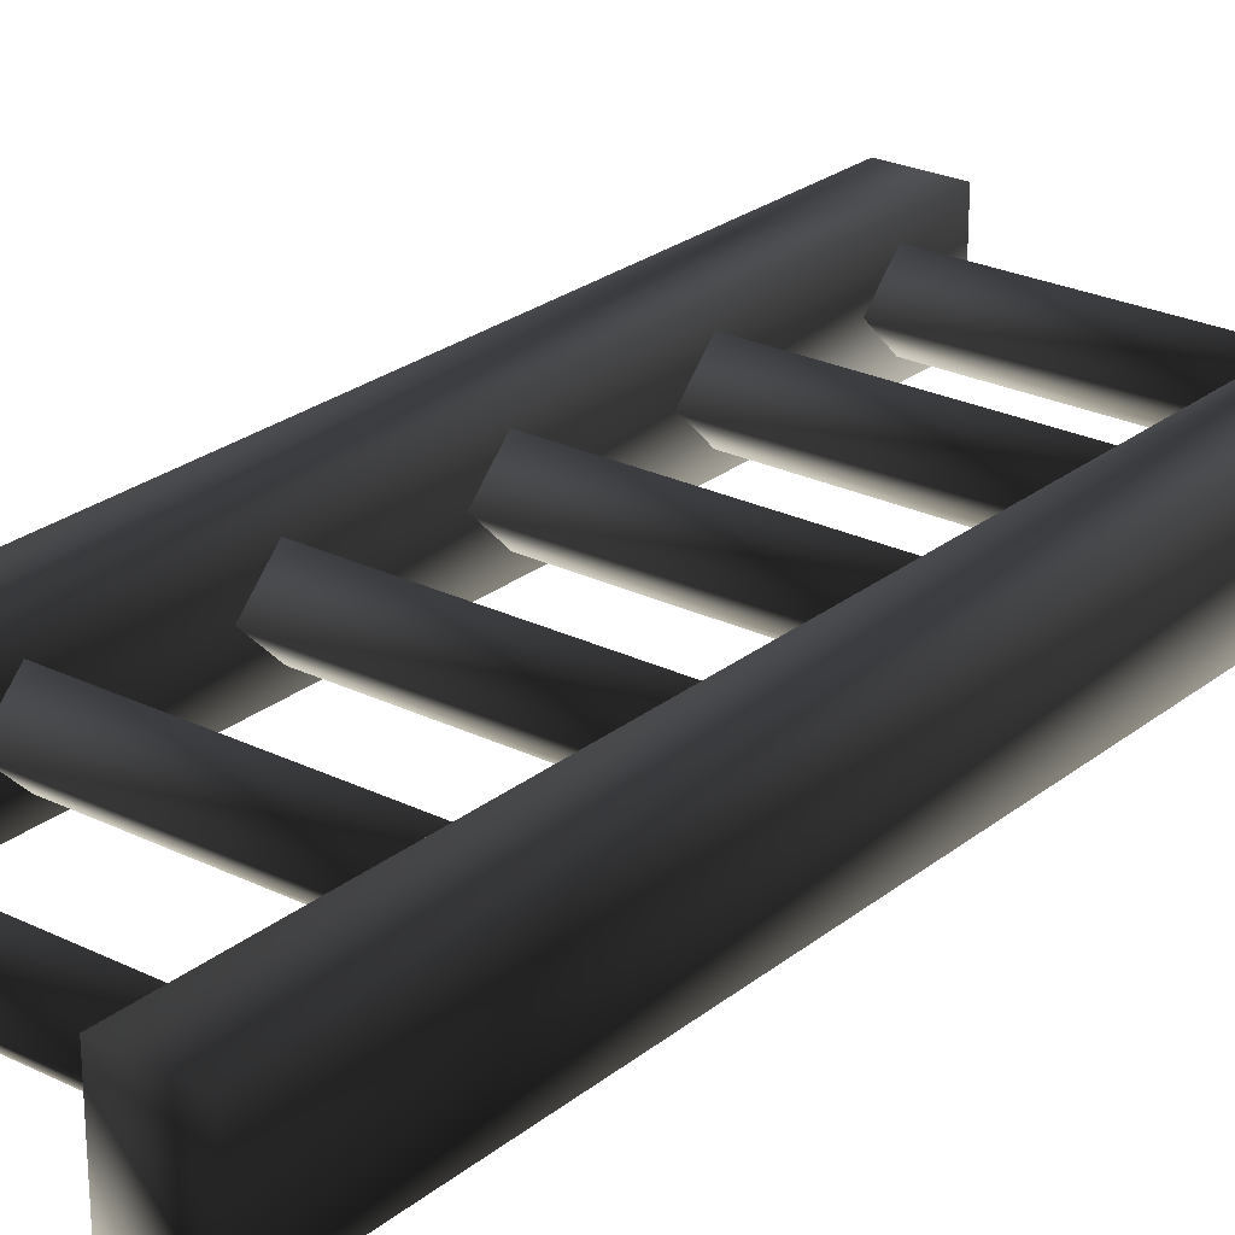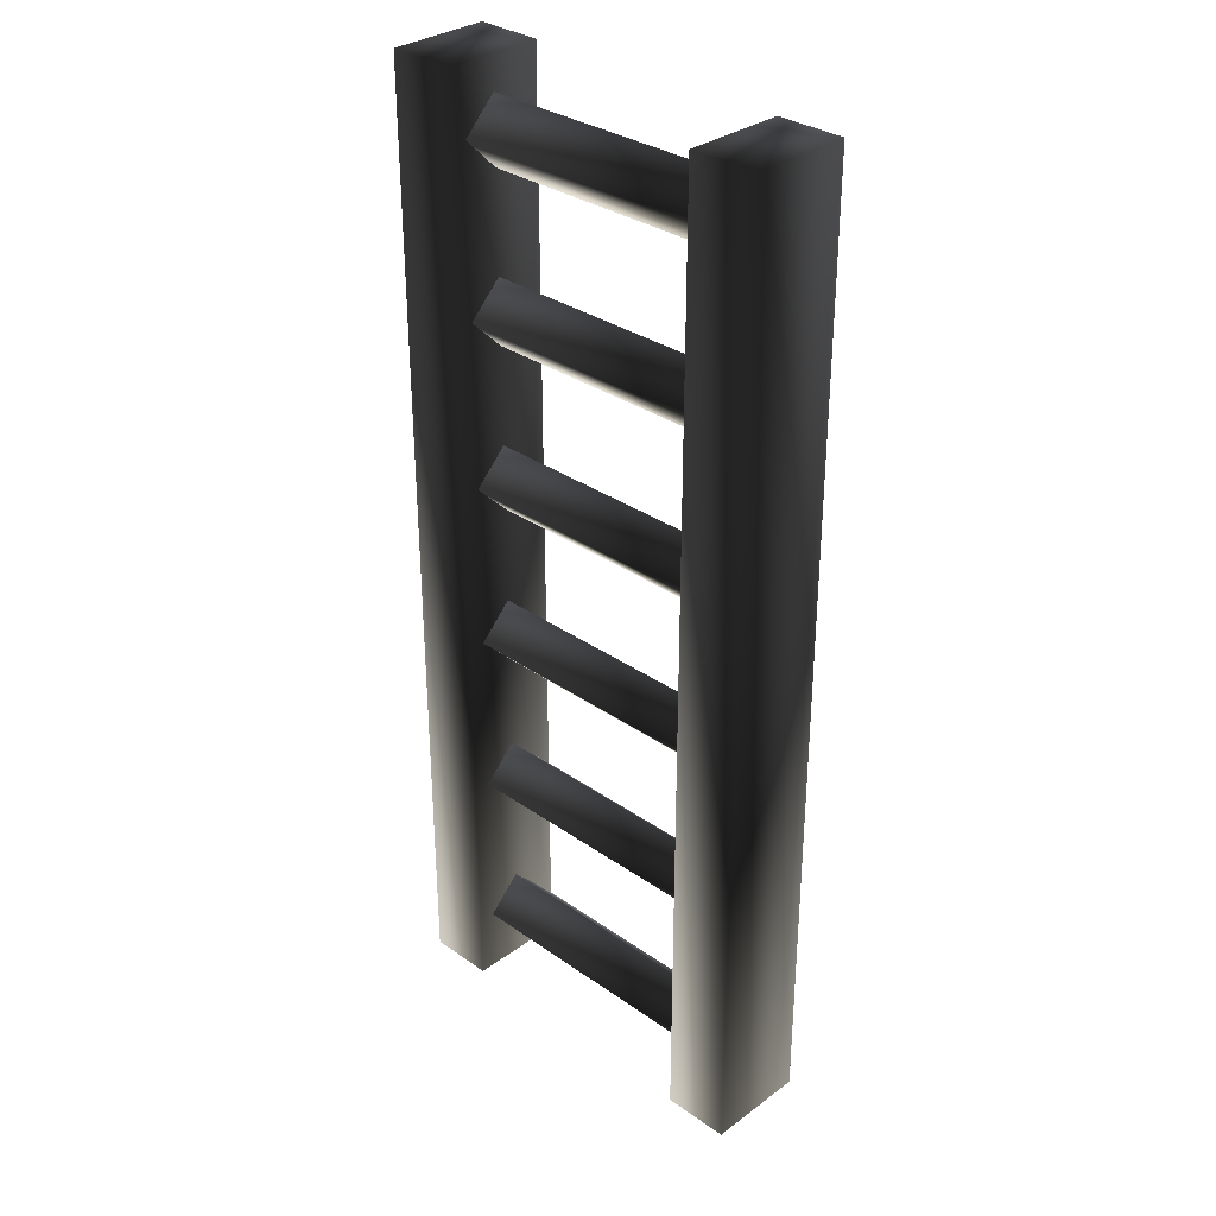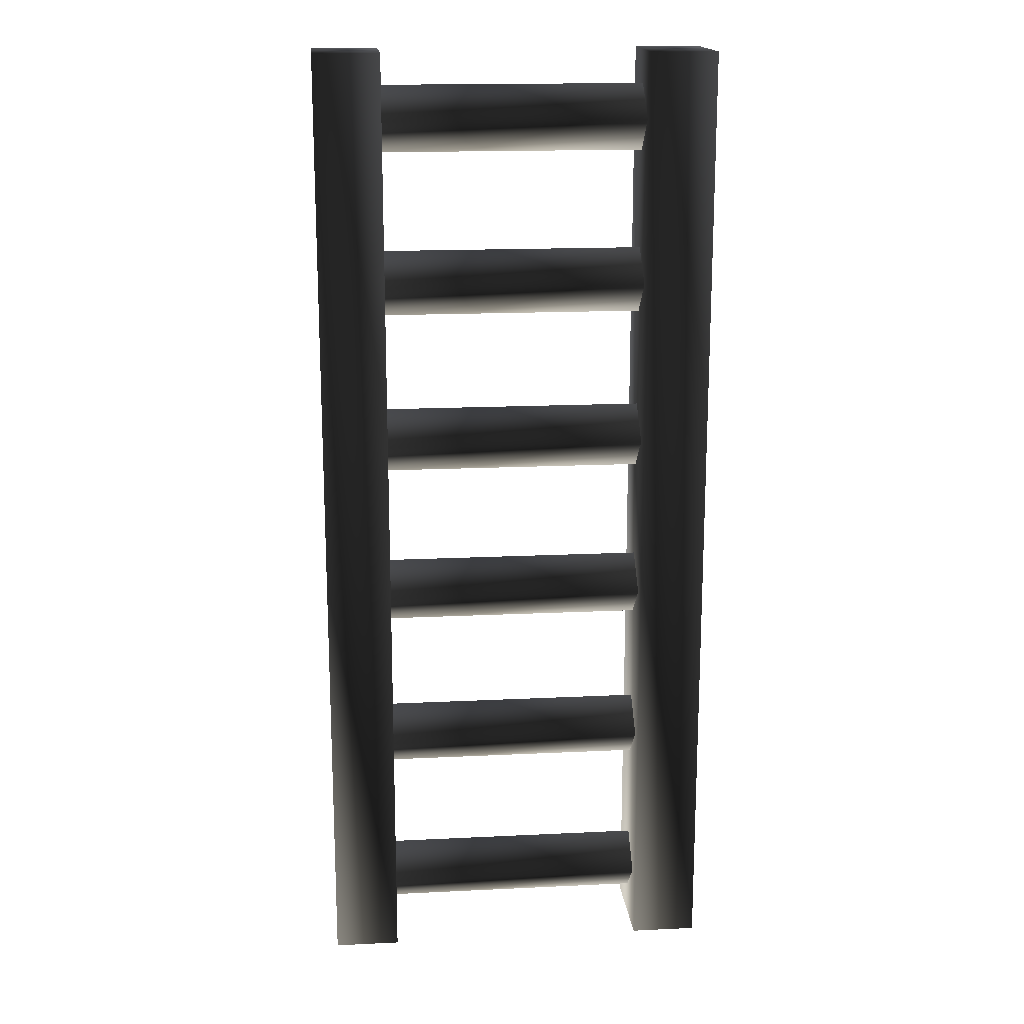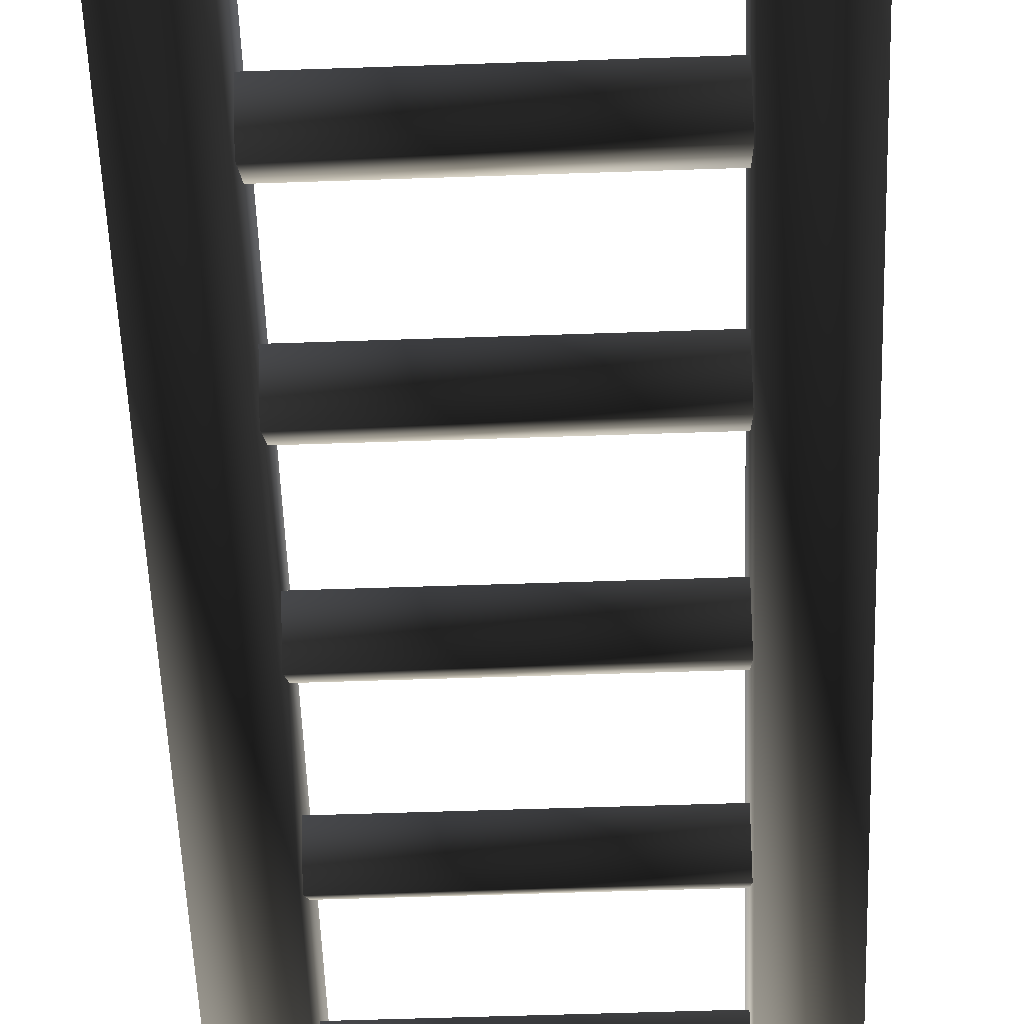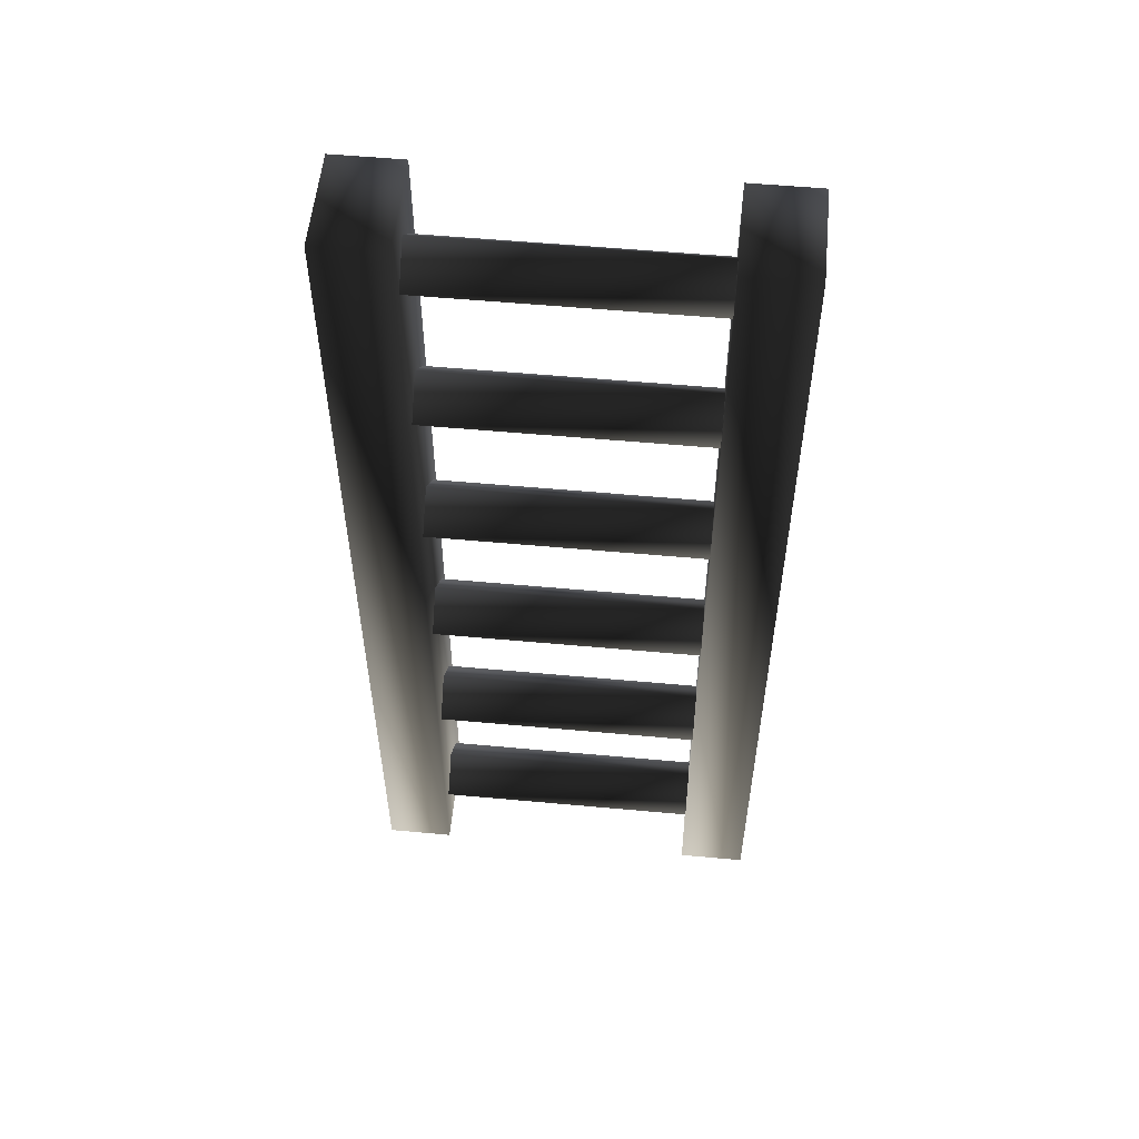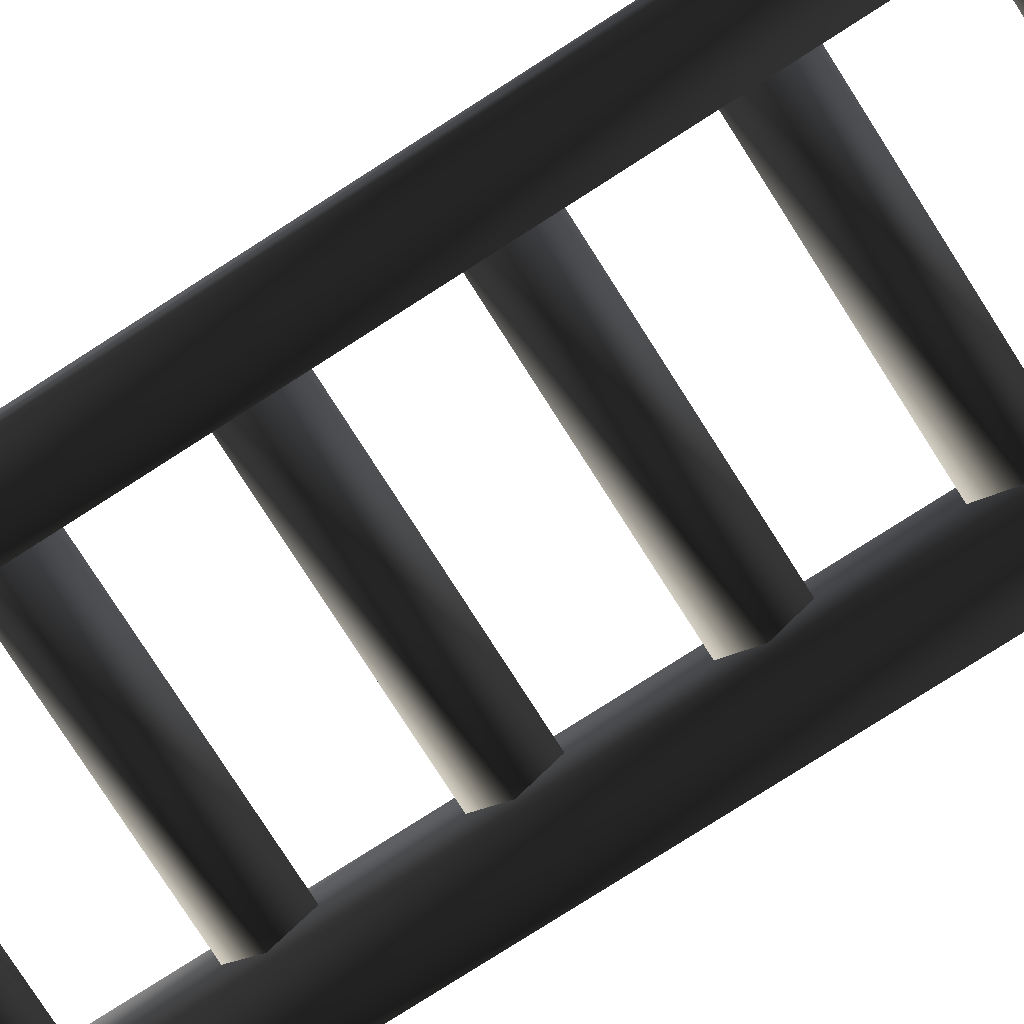
<metadata>
{"format":"obj","ext":"obj","renderer":"f3d","projection":"perspective","resolution":1024,"background":"white","views":[{"elev":25.2,"azim":-141.6,"up":"+Z"},{"elev":32.2,"azim":-135.6,"up":"+Y"},{"elev":16.8,"azim":-5.6,"up":"+Y"},{"elev":-54.7,"azim":2.1,"up":"+Z"},{"elev":55.5,"azim":-174.5,"up":"+Y"},{"elev":-78.9,"azim":-57.4,"up":"+Z"}]}
</metadata>
<code>
v -32 -168 0
v 32 -168 0
v 32 -176 -8
v -32 -176 -8
v 32 -184 0
v -32 -184 0
v -32 -184 0
v 32 -184 0
v 32 -176 8
v -32 -176 8
v 32 -168 0
v -32 -168 0
v 32 -168 0
v 32 -176 8
v 32 -184 0
v 32 -176 -8
v -32 -176 8
v -32 -168 0
v -32 -176 -8
v -32 -184 0
v -32 -128 0
v 32 -128 0
v 32 -136 -8
v -32 -136 -8
v 32 -144 0
v -32 -144 0
v -32 -144 0
v 32 -144 0
v 32 -136 8
v -32 -136 8
v 32 -128 0
v -32 -128 0
v 32 -136 8
v 32 -136 -8
v -32 -136 8
v -32 -136 -8
v -32 -88 0
v 32 -88 0
v 32 -96 -8
v -32 -96 -8
v -32 -96 -8
v 32 -96 -8
v 32 -104 -3.815e-06
v -32 -104 -3.815e-06
v -32 -104 3.815e-06
v 32 -104 3.815e-06
v 32 -96 8
v -32 -96 8
v -32 -96 8
v 32 -96 8
v 32 -88 -3.815e-06
v -32 -88 -3.815e-06
v 32 -88 0
v 32 -96 8
v 32 -104 0
v 32 -96 -8
v -32 -96 8
v -32 -88 0
v -32 -96 -8
v -32 -104 0
v -32 -48 1.907e-06
v 32 -48 1.907e-06
v 32 -56 -8
v -32 -56 -8
v -32 -56 -8
v 32 -56 -8
v 32 -64 0
v -32 -64 0
v -32 -64 0
v 32 -64 0
v 32 -56 8
v -32 -56 8
v -32 -56 8
v 32 -56 8
v 32 -48 -1.907e-06
v -32 -48 -1.907e-06
v 32 -48 0
v 32 -56 8
v 32 -56 -8
v -32 -56 8
v -32 -48 0
v -32 -56 -8
v -32 -8 0
v 32 -8 0
v 32 -16 -8
v -32 -16 -8
v -32 -16 -8
v 32 -16 -8
v 32 -24 -9.537e-07
v -32 -24 -9.537e-07
v -32 -24 9.537e-07
v 32 -24 9.537e-07
v 32 -16 8
v -32 -16 8
v 32 -8 2.384e-07
v -32 -8 2.384e-07
v 32 -16 8
v 32 -24 0
v 32 -16 -8
v -32 -16 8
v -32 -16 -8
v -32 -24 0
v -32 32 0
v 32 32 0
v 32 24 -8
v -32 24 -8
v -32 24 -8
v 32 24 -8
v 32 16 0
v -32 16 0
v -32 16 0
v 32 16 0
v 32 24 8
v -32 24 8
v -32 24 8
v 32 24 8
v 32 32 9.537e-07
v -32 32 9.537e-07
v 32 24 8
v 32 24 -8
v -32 24 8
v -32 24 -8
v 48 40 -12
v 48 -192 -12
v 32 -192 -12
v 32 40 -12
v 32 40 -12
v 32 -192 -12
v 32 -192 12
v 32 40 12
v 32 40 12
v 32 -192 12
v 48 -192 12
v 48 40 12
v 48 40 12
v 48 -192 12
v 48 -192 -12
v 48 40 -12
v 48 -192 -12
v 48 -192 12
v 32 -192 12
v 32 -192 -12
v 48 40 12
v 48 40 -12
v 32 40 -12
v 32 40 12
v -32 40 -12
v -32 -192 -12
v -48 -192 -12
v -48 40 -12
v -48 40 -12
v -48 -192 -12
v -48 -192 12
v -48 40 12
v -48 40 12
v -48 -192 12
v -32 -192 12
v -32 40 12
v -32 40 12
v -32 -192 12
v -32 -192 -12
v -32 40 -12
v -32 -192 -12
v -32 -192 12
v -48 -192 12
v -48 -192 -12
v -32 40 12
v -32 40 -12
v -48 40 -12
v -48 40 12
f 1/0 2/0 3/0
f 1/0 3/0 4/0
f 4/0 3/0 5/0
f 4/0 5/0 6/0
f 7/0 8/0 9/0
f 7/0 9/0 10/0
f 10/0 9/0 11/0
f 10/0 11/0 12/0
f 13/0 14/0 15/0
f 13/0 15/0 16/0
f 17/0 18/0 19/0
f 17/0 19/0 20/0
f 21/0 22/0 23/0
f 21/0 23/0 24/0
f 24/0 23/0 25/0
f 24/0 25/0 26/0
f 27/0 28/0 29/0
f 27/0 29/0 30/0
f 30/0 29/0 31/0
f 30/0 31/0 32/0
f 22/0 33/0 25/0
f 22/0 25/0 34/0
f 35/0 21/0 36/0
f 35/0 36/0 26/0
f 37/0 38/0 39/0
f 37/0 39/0 40/0
f 41/0 42/0 43/0
f 41/0 43/0 44/0
f 45/0 46/0 47/0
f 45/0 47/0 48/0
f 49/0 50/0 51/0
f 49/0 51/0 52/0
f 53/0 54/0 55/0
f 53/0 55/0 56/0
f 57/0 58/0 59/0
f 57/0 59/0 60/0
f 61/0 62/0 63/0
f 61/0 63/0 64/0
f 65/0 66/0 67/0
f 65/0 67/0 68/0
f 69/0 70/0 71/0
f 69/0 71/0 72/0
f 73/0 74/0 75/0
f 73/0 75/0 76/0
f 77/0 78/0 67/0
f 77/0 67/0 79/0
f 80/0 81/0 82/0
f 80/0 82/0 68/0
f 83/0 84/0 85/0
f 83/0 85/0 86/0
f 87/0 88/0 89/0
f 87/0 89/0 90/0
f 91/0 92/0 93/0
f 91/0 93/0 94/0
f 94/0 93/0 95/0
f 94/0 95/0 96/0
f 84/0 97/0 98/0
f 84/0 98/0 99/0
f 100/0 83/0 101/0
f 100/0 101/0 102/0
f 103/0 104/0 105/0
f 103/0 105/0 106/0
f 107/0 108/0 109/0
f 107/0 109/0 110/0
f 111/0 112/0 113/0
f 111/0 113/0 114/0
f 115/0 116/0 117/0
f 115/0 117/0 118/0
f 104/0 119/0 109/0
f 104/0 109/0 120/0
f 121/0 103/0 122/0
f 121/0 122/0 110/0
f 123/0 124/0 125/0
f 123/0 125/0 126/0
f 127/0 128/0 129/0
f 127/0 129/0 130/0
f 131/0 132/0 133/0
f 131/0 133/0 134/0
f 135/0 136/0 137/0
f 135/0 137/0 138/0
f 139/0 140/0 141/0
f 139/0 141/0 142/0
f 143/0 144/0 145/0
f 143/0 145/0 146/0
f 147/0 148/0 149/0
f 147/0 149/0 150/0
f 151/0 152/0 153/0
f 151/0 153/0 154/0
f 155/0 156/0 157/0
f 155/0 157/0 158/0
f 159/0 160/0 161/0
f 159/0 161/0 162/0
f 163/0 164/0 165/0
f 163/0 165/0 166/0
f 167/0 168/0 169/0
f 167/0 169/0 170/0

</code>
